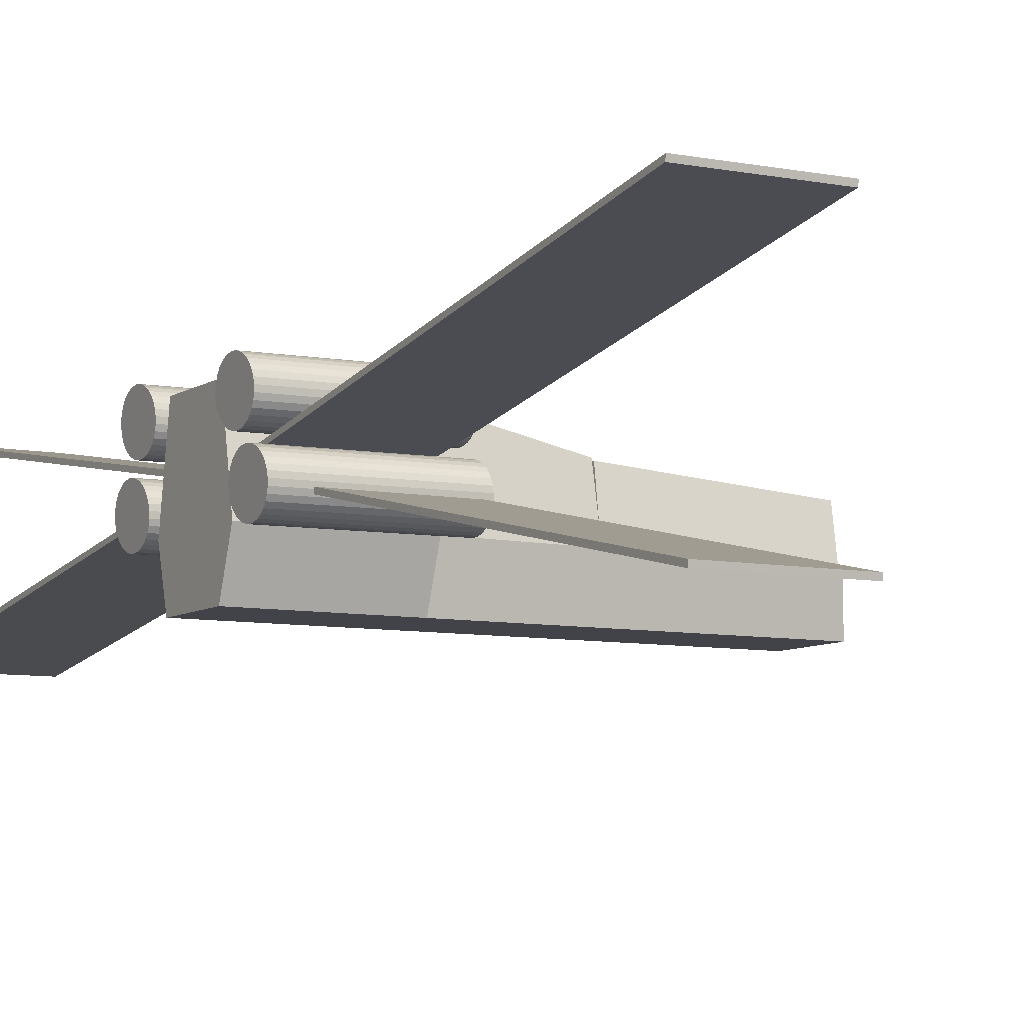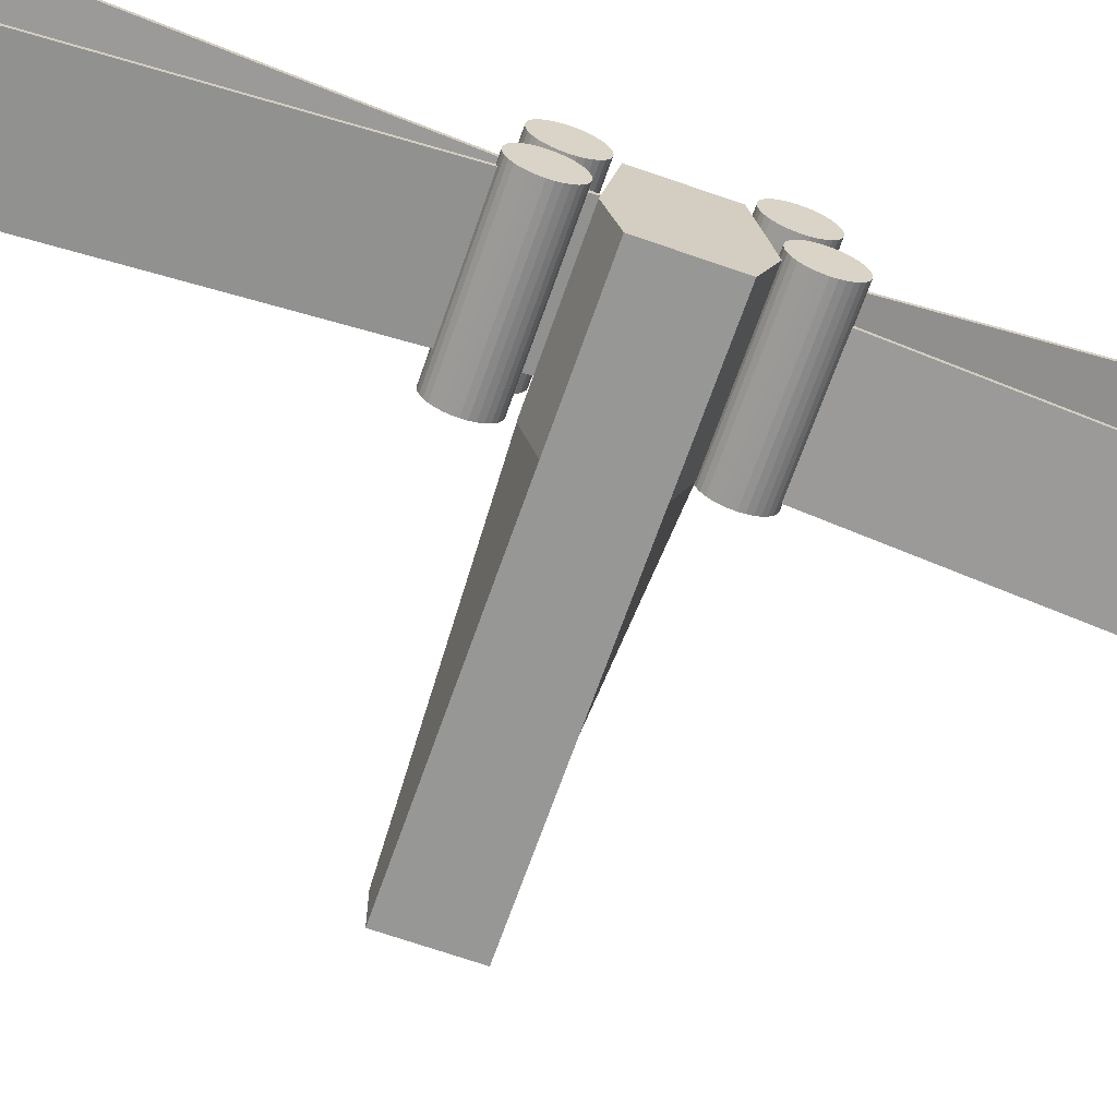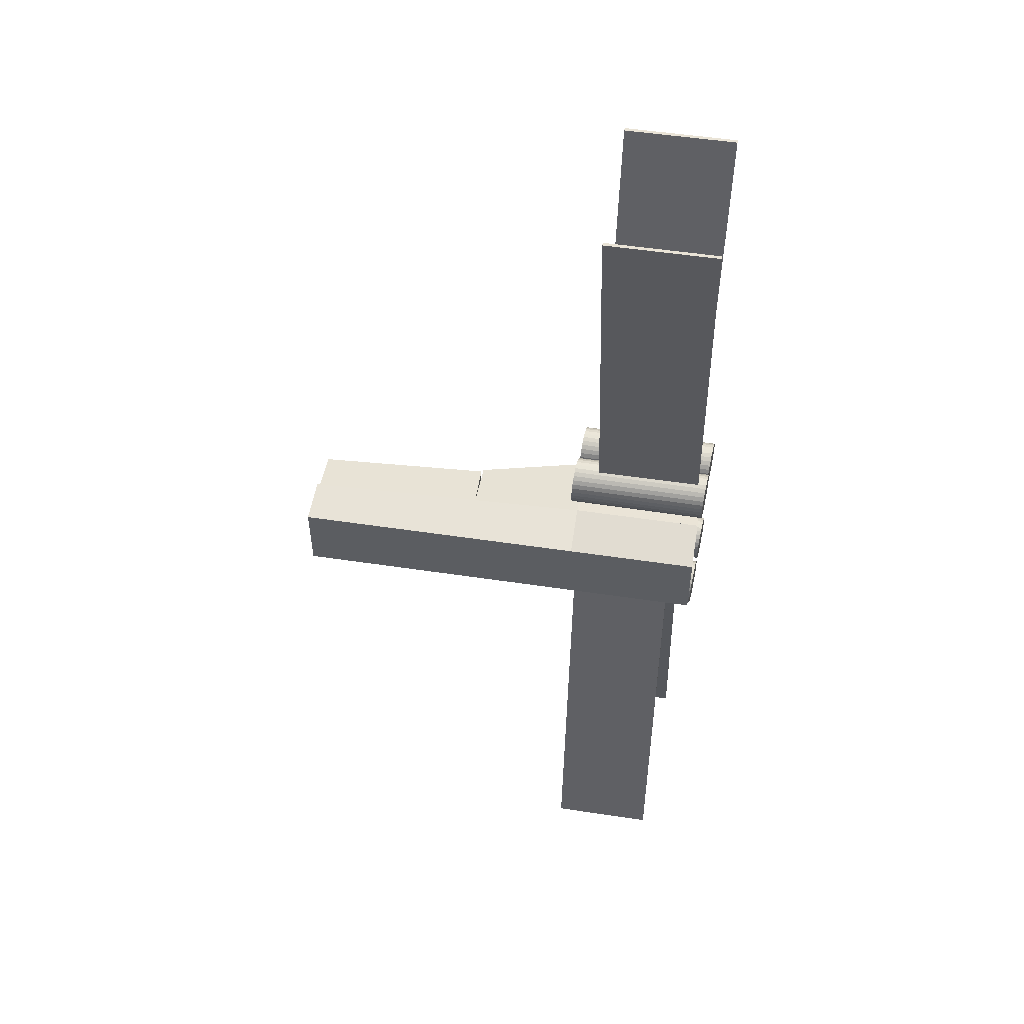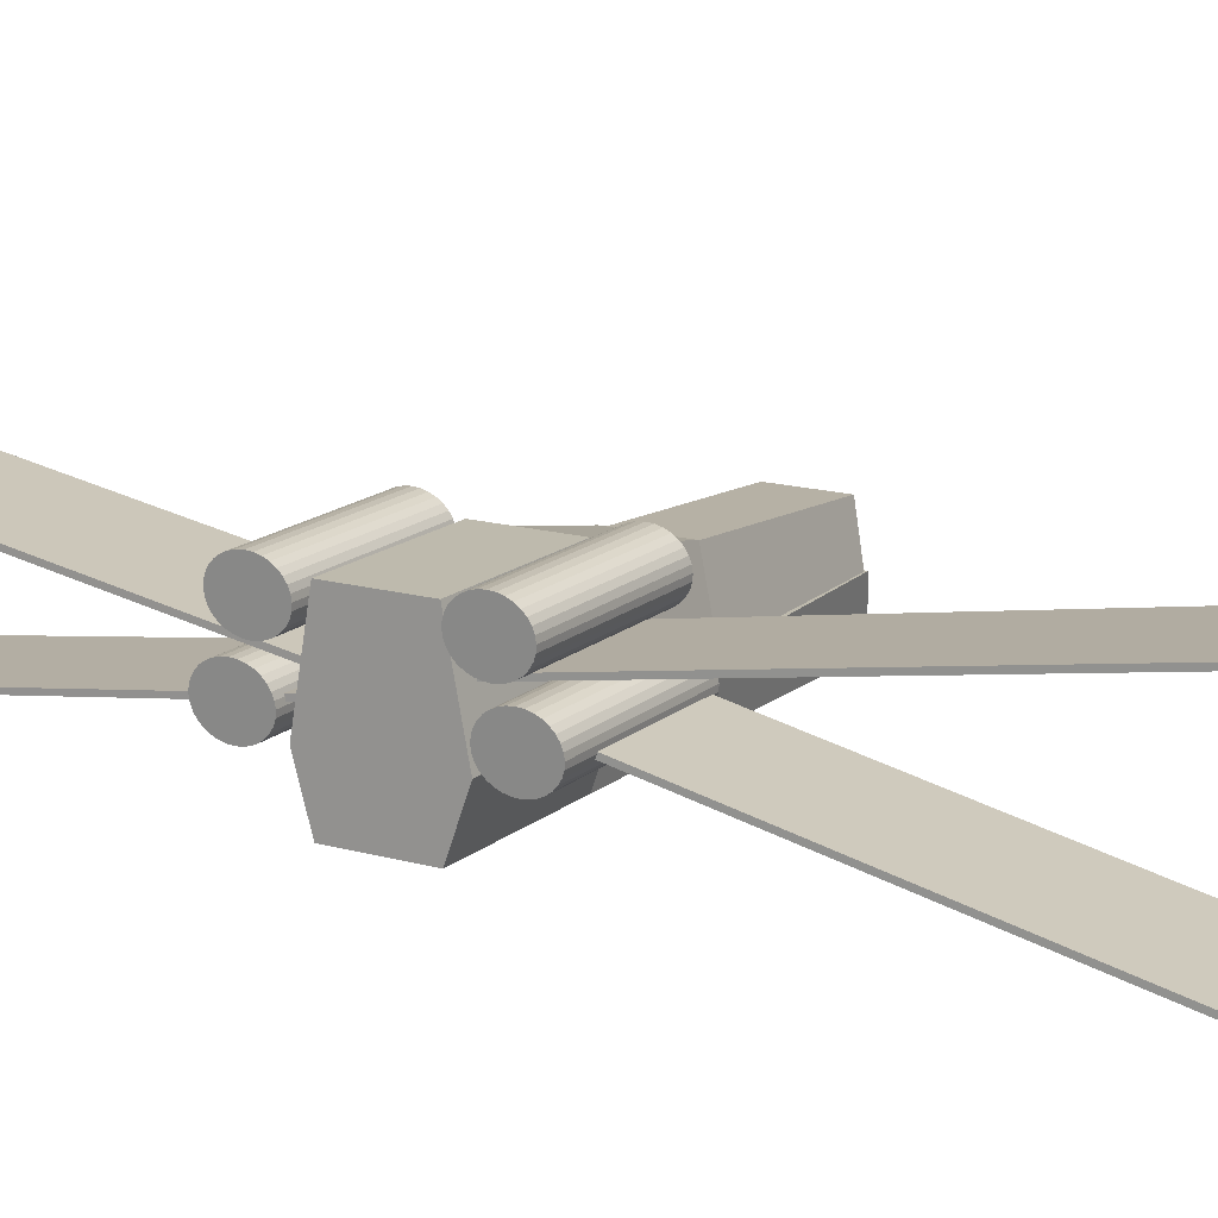
<metadata>
{"format":"obj","ext":"obj","renderer":"f3d","projection":"perspective","resolution":1024,"background":"white","views":[{"elev":-7.6,"azim":150.7,"up":"+Y"},{"elev":-68.1,"azim":70.7,"up":"+Y"},{"elev":52.6,"azim":9.2,"up":"+Z"},{"elev":15.4,"azim":121.0,"up":"+Y"}]}
</metadata>
<code>
o Cube
v 9.915 0 3.803
v 9.915 6.37 2.704
v 9.915 0 -4.036
v 9.915 6.37 -2.775
v 20.01 0 3.803
v 20.01 6.37 2.704
v 20.01 0 -4.036
v 20.01 6.37 -2.775
f 1 2 4 3
f 3 4 8 7
f 7 8 6 5
f 5 6 2 1
f 3 7 5 1
f 8 4 2 6
o Cube.001
v 20.01 -0 3.803
v 20.01 -3.561 2.791
v 20.01 -0 -4.036
v 20.01 -3.561 -2.762
v 9.915 0 3.803
v 9.915 -3.561 2.791
v 9.915 0 -4.036
v 9.915 -3.561 -2.762
f 9 10 12 11
f 11 12 16 15
f 15 16 14 13
f 13 14 10 9
f 11 15 13 9
f 16 12 10 14
o Cube.002
v 9.915 1e-06 3.791
v -12.43 2e-06 2.791
v 9.915 -3.561 2.791
v -12.43 -3.561 2.791
v 9.915 1e-06 -4.019
v -12.43 2e-06 -2.758
v 9.915 -3.561 -2.758
v -12.43 -3.561 -2.758
f 17 18 20 19
f 19 20 24 23
f 23 24 22 21
f 21 22 18 17
f 19 23 21 17
f 24 20 18 22
o Cube.003
v 9.915 0 -3.762
v 9.887 6.08 -2.599
v 9.915 0 3.526
v 9.866 6.096 2.509
v 1.206 0 -3.294
v 1.206 4.295 -2.412
v 1.206 0 3.198
v 1.206 4.295 2.162
f 25 26 28 27
f 27 28 32 31
f 31 32 30 29
f 29 30 26 25
f 27 31 29 25
f 32 28 26 30
o Cube.004
v 1.206 0 -3.235
v -12.22 0 -2.673
v 0.9754 4.199 -2.235
v -12.22 3.245 -2.134
v 1.206 0 3.128
v -12.22 0 2.68
v 1.033 4.174 2.068
v -12.22 3.245 2.273
v 0 -1 -1
v 0 1 -1
v 0.1951 -1 -0.9808
v 0.1951 1 -0.9808
v 0.3827 -1 -0.9239
v 0.3827 1 -0.9239
v 0.5556 -1 -0.8315
v 0.5556 1 -0.8315
v 0.7071 -1 -0.7071
v 0.7071 1 -0.7071
v 0.8315 -1 -0.5556
v 0.8315 1 -0.5556
v 0.9239 -1 -0.3827
v 0.9239 1 -0.3827
v 0.9808 -1 -0.1951
v 0.9808 1 -0.1951
v 1 -1 0
v 1 1 0
v 0.9808 -1 0.1951
v 0.9808 1 0.1951
v 0.9239 -1 0.3827
v 0.9239 1 0.3827
v 0.8315 -1 0.5556
v 0.8315 1 0.5556
v 0.7071 -1 0.7071
v 0.7071 1 0.7071
v 0.5556 -1 0.8315
v 0.5556 1 0.8315
v 0.3827 -1 0.9239
v 0.3827 1 0.9239
v 0.1951 -1 0.9808
v 0.1951 1 0.9808
v 0 -1 1
v 0 1 1
v -0.1951 -1 0.9808
v -0.1951 1 0.9808
v -0.3827 -1 0.9239
v -0.3827 1 0.9239
v -0.5556 -1 0.8315
v -0.5556 1 0.8315
v -0.7071 -1 0.7071
v -0.7071 1 0.7071
v -0.8315 -1 0.5556
v -0.8315 1 0.5556
v -0.9239 -1 0.3827
v -0.9239 1 0.3827
v -0.9808 -1 0.1951
v -0.9808 1 0.1951
v -1 -1 0
v -1 1 0
v -0.9808 -1 -0.1951
v -0.9808 1 -0.1951
v -0.9239 -1 -0.3827
v -0.9239 1 -0.3827
v -0.8315 -1 -0.5556
v -0.8315 1 -0.5556
v -0.7071 -1 -0.7071
v -0.7071 1 -0.7071
v -0.5556 -1 -0.8315
v -0.5556 1 -0.8315
v -0.3827 -1 -0.9239
v -0.3827 1 -0.9239
v -0.1951 -1 -0.9808
v -0.1951 1 -0.9808
f 33 34 36 35
f 35 36 40 39
f 39 40 38 37
f 37 38 34 33
f 35 39 37 33
f 40 36 34 38
f 41 42 44 43
f 43 44 46 45
f 45 46 48 47
f 47 48 50 49
f 49 50 52 51
f 51 52 54 53
f 53 54 56 55
f 55 56 58 57
f 57 58 60 59
f 59 60 62 61
f 61 62 64 63
f 63 64 66 65
f 65 66 68 67
f 67 68 70 69
f 69 70 72 71
f 71 72 74 73
f 73 74 76 75
f 75 76 78 77
f 77 78 80 79
f 79 80 82 81
f 81 82 84 83
f 83 84 86 85
f 85 86 88 87
f 87 88 90 89
f 89 90 92 91
f 91 92 94 93
f 93 94 96 95
f 95 96 98 97
f 97 98 100 99
f 99 100 102 101
f 44 42 104 102 100 98 96 94 92 90 88 86 84 82 80 78 76 74 72 70 68 66 64 62 60 58 56 54 52 50 48 46
f 101 102 104 103
f 103 104 42 41
f 41 43 45 47 49 51 53 55 57 59 61 63 65 67 69 71 73 75 77 79 81 83 85 87 89 91 93 95 97 99 101 103
o Cylinder
v 9.624 5.515 -6.979
v 20.43 5.439 -6.979
v 9.601 5.18 -6.941
v 20.41 5.104 -6.941
v 9.579 4.858 -6.83
v 20.38 4.782 -6.83
v 9.558 4.561 -6.65
v 20.36 4.485 -6.65
v 9.54 4.301 -6.408
v 20.34 4.225 -6.408
v 9.525 4.087 -6.113
v 20.33 4.012 -6.113
v 9.514 3.929 -5.776
v 20.32 3.853 -5.776
v 9.507 3.831 -5.411
v 20.31 3.755 -5.411
v 9.505 3.798 -5.031
v 20.31 3.723 -5.031
v 9.507 3.831 -4.651
v 20.31 3.755 -4.651
v 9.514 3.929 -4.285
v 20.32 3.853 -4.285
v 9.525 4.087 -3.948
v 20.33 4.012 -3.948
v 9.54 4.301 -3.653
v 20.34 4.225 -3.653
v 9.558 4.561 -3.411
v 20.36 4.485 -3.411
v 9.579 4.858 -3.231
v 20.38 4.782 -3.231
v 9.601 5.18 -3.12
v 20.41 5.104 -3.12
v 9.624 5.515 -3.083
v 20.43 5.439 -3.083
v 9.648 5.849 -3.12
v 20.45 5.774 -3.12
v 9.67 6.171 -3.231
v 20.47 6.096 -3.231
v 9.69 6.468 -3.411
v 20.49 6.392 -3.411
v 9.709 6.728 -3.653
v 20.51 6.652 -3.653
v 9.723 6.942 -3.948
v 20.53 6.866 -3.948
v 9.734 7.1 -4.285
v 20.54 7.024 -4.285
v 9.741 7.198 -4.651
v 20.55 7.122 -4.651
v 9.743 7.231 -5.031
v 20.55 7.155 -5.031
v 9.741 7.198 -5.411
v 20.55 7.122 -5.411
v 9.734 7.1 -5.776
v 20.54 7.024 -5.776
v 9.723 6.942 -6.113
v 20.53 6.866 -6.113
v 9.709 6.728 -6.408
v 20.51 6.652 -6.408
v 9.69 6.468 -6.65
v 20.49 6.392 -6.65
v 9.67 6.171 -6.83
v 20.47 6.096 -6.83
v 9.648 5.849 -6.941
v 20.45 5.774 -6.941
f 105 106 108 107
f 107 108 110 109
f 109 110 112 111
f 111 112 114 113
f 113 114 116 115
f 115 116 118 117
f 117 118 120 119
f 119 120 122 121
f 121 122 124 123
f 123 124 126 125
f 125 126 128 127
f 127 128 130 129
f 129 130 132 131
f 131 132 134 133
f 133 134 136 135
f 135 136 138 137
f 137 138 140 139
f 139 140 142 141
f 141 142 144 143
f 143 144 146 145
f 145 146 148 147
f 147 148 150 149
f 149 150 152 151
f 151 152 154 153
f 153 154 156 155
f 155 156 158 157
f 157 158 160 159
f 159 160 162 161
f 161 162 164 163
f 163 164 166 165
f 108 106 168 166 164 162 160 158 156 154 152 150 148 146 144 142 140 138 136 134 132 130 128 126 124 122 120 118 116 114 112 110
f 165 166 168 167
f 167 168 106 105
f 105 107 109 111 113 115 117 119 121 123 125 127 129 131 133 135 137 139 141 143 145 147 149 151 153 155 157 159 161 163 165 167
o Cylinder.001
v 9.663 5.576 3.249
v 20.47 5.5 3.249
v 9.639 5.241 3.286
v 20.44 5.165 3.286
v 9.617 4.919 3.397
v 20.42 4.843 3.397
v 9.596 4.622 3.577
v 20.4 4.547 3.577
v 9.578 4.362 3.819
v 20.38 4.287 3.819
v 9.564 4.149 4.114
v 20.37 4.073 4.114
v 9.553 3.99 4.451
v 20.36 3.915 4.451
v 9.546 3.893 4.817
v 20.35 3.817 4.817
v 9.543 3.86 5.197
v 20.35 3.784 5.197
v 9.546 3.893 5.577
v 20.35 3.817 5.577
v 9.553 3.99 5.942
v 20.36 3.915 5.942
v 9.564 4.149 6.279
v 20.37 4.073 6.279
v 9.578 4.362 6.574
v 20.38 4.287 6.574
v 9.596 4.622 6.816
v 20.4 4.547 6.816
v 9.617 4.919 6.996
v 20.42 4.843 6.996
v 9.639 5.241 7.107
v 20.44 5.165 7.107
v 9.663 5.576 7.145
v 20.47 5.5 7.145
v 9.686 5.911 7.107
v 20.49 5.835 7.107
v 9.708 6.233 6.996
v 20.51 6.157 6.996
v 9.729 6.53 6.816
v 20.53 6.454 6.816
v 9.747 6.79 6.574
v 20.55 6.714 6.574
v 9.762 7.003 6.279
v 20.57 6.927 6.279
v 9.773 7.162 5.942
v 20.58 7.086 5.942
v 9.779 7.259 5.577
v 20.58 7.184 5.577
v 9.782 7.292 5.197
v 20.59 7.217 5.197
v 9.779 7.259 4.817
v 20.58 7.184 4.817
v 9.773 7.162 4.451
v 20.58 7.086 4.451
v 9.762 7.003 4.114
v 20.57 6.927 4.114
v 9.747 6.79 3.819
v 20.55 6.714 3.819
v 9.729 6.53 3.577
v 20.53 6.454 3.577
v 9.708 6.233 3.397
v 20.51 6.157 3.397
v 9.686 5.911 3.286
v 20.49 5.835 3.286
f 169 170 172 171
f 171 172 174 173
f 173 174 176 175
f 175 176 178 177
f 177 178 180 179
f 179 180 182 181
f 181 182 184 183
f 183 184 186 185
f 185 186 188 187
f 187 188 190 189
f 189 190 192 191
f 191 192 194 193
f 193 194 196 195
f 195 196 198 197
f 197 198 200 199
f 199 200 202 201
f 201 202 204 203
f 203 204 206 205
f 205 206 208 207
f 207 208 210 209
f 209 210 212 211
f 211 212 214 213
f 213 214 216 215
f 215 216 218 217
f 217 218 220 219
f 219 220 222 221
f 221 222 224 223
f 223 224 226 225
f 225 226 228 227
f 227 228 230 229
f 172 170 232 230 228 226 224 222 220 218 216 214 212 210 208 206 204 202 200 198 196 194 192 190 188 186 184 182 180 178 176 174
f 229 230 232 231
f 231 232 170 169
f 169 171 173 175 177 179 181 183 185 187 189 191 193 195 197 199 201 203 205 207 209 211 213 215 217 219 221 223 225 227 229 231
o Cylinder.002
v 9.518 1.423 4.156
v 20.32 1.347 4.156
v 9.495 1.088 4.194
v 20.3 1.012 4.194
v 9.472 0.7657 4.304
v 20.28 0.69 4.304
v 9.452 0.469 4.484
v 20.26 0.3933 4.484
v 9.434 0.2089 4.727
v 20.24 0.1332 4.727
v 9.419 -0.004555 5.022
v 20.22 -0.08026 5.022
v 9.408 -0.1632 5.359
v 20.21 -0.2389 5.359
v 9.401 -0.2608 5.724
v 20.2 -0.3365 5.724
v 9.399 -0.2938 6.104
v 20.2 -0.3695 6.104
v 9.401 -0.2608 6.484
v 20.2 -0.3365 6.484
v 9.408 -0.1632 6.85
v 20.21 -0.2389 6.85
v 9.419 -0.004555 7.186
v 20.22 -0.08026 7.186
v 9.434 0.2089 7.482
v 20.24 0.1332 7.482
v 9.452 0.469 7.724
v 20.26 0.3933 7.724
v 9.472 0.7657 7.904
v 20.28 0.69 7.904
v 9.495 1.088 8.015
v 20.3 1.012 8.015
v 9.518 1.423 8.052
v 20.32 1.347 8.052
v 9.541 1.757 8.015
v 20.35 1.682 8.015
v 9.563 2.079 7.904
v 20.37 2.004 7.904
v 9.584 2.376 7.724
v 20.39 2.3 7.724
v 9.602 2.636 7.482
v 20.41 2.56 7.482
v 9.617 2.85 7.186
v 20.42 2.774 7.186
v 9.628 3.008 6.85
v 20.43 2.932 6.85
v 9.635 3.106 6.484
v 20.44 3.03 6.484
v 9.637 3.139 6.104
v 20.44 3.063 6.104
v 9.635 3.106 5.724
v 20.44 3.03 5.724
v 9.628 3.008 5.359
v 20.43 2.932 5.359
v 9.617 2.85 5.022
v 20.42 2.774 5.022
v 9.602 2.636 4.727
v 20.41 2.56 4.727
v 9.584 2.376 4.484
v 20.39 2.3 4.484
v 9.563 2.079 4.304
v 20.37 2.004 4.304
v 9.541 1.757 4.194
v 20.35 1.682 4.194
f 233 234 236 235
f 235 236 238 237
f 237 238 240 239
f 239 240 242 241
f 241 242 244 243
f 243 244 246 245
f 245 246 248 247
f 247 248 250 249
f 249 250 252 251
f 251 252 254 253
f 253 254 256 255
f 255 256 258 257
f 257 258 260 259
f 259 260 262 261
f 261 262 264 263
f 263 264 266 265
f 265 266 268 267
f 267 268 270 269
f 269 270 272 271
f 271 272 274 273
f 273 274 276 275
f 275 276 278 277
f 277 278 280 279
f 279 280 282 281
f 281 282 284 283
f 283 284 286 285
f 285 286 288 287
f 287 288 290 289
f 289 290 292 291
f 291 292 294 293
f 236 234 296 294 292 290 288 286 284 282 280 278 276 274 272 270 268 266 264 262 260 258 256 254 252 250 248 246 244 242 240 238
f 293 294 296 295
f 295 296 234 233
f 233 235 237 239 241 243 245 247 249 251 253 255 257 259 261 263 265 267 269 271 273 275 277 279 281 283 285 287 289 291 293 295
o Cylinder.003
v 9.431 1.414 -7.998
v 20.24 1.338 -7.998
v 9.408 1.079 -7.961
v 20.21 1.003 -7.961
v 9.386 0.7569 -7.85
v 20.19 0.6811 -7.85
v 9.365 0.4601 -7.67
v 20.17 0.3844 -7.67
v 9.347 0.2 -7.428
v 20.15 0.1243 -7.428
v 9.332 -0.01341 -7.133
v 20.14 -0.08912 -7.133
v 9.321 -0.172 -6.796
v 20.13 -0.2477 -6.796
v 9.314 -0.2697 -6.43
v 20.12 -0.3454 -6.43
v 9.312 -0.3027 -6.05
v 20.12 -0.3784 -6.05
v 9.314 -0.2697 -5.67
v 20.12 -0.3454 -5.67
v 9.321 -0.172 -5.305
v 20.13 -0.2477 -5.305
v 9.332 -0.01341 -4.968
v 20.14 -0.08912 -4.968
v 9.347 0.2 -4.673
v 20.15 0.1243 -4.673
v 9.365 0.4601 -4.431
v 20.17 0.3844 -4.431
v 9.386 0.7569 -4.251
v 20.19 0.6811 -4.251
v 9.408 1.079 -4.14
v 20.21 1.003 -4.14
v 9.431 1.414 -4.102
v 20.24 1.338 -4.102
v 9.454 1.748 -4.14
v 20.26 1.673 -4.14
v 9.477 2.07 -4.251
v 20.28 1.995 -4.251
v 9.497 2.367 -4.431
v 20.3 2.291 -4.431
v 9.515 2.627 -4.673
v 20.32 2.552 -4.673
v 9.53 2.841 -4.968
v 20.33 2.765 -4.968
v 9.541 2.999 -5.305
v 20.35 2.924 -5.305
v 9.548 3.097 -5.67
v 20.35 3.021 -5.67
v 9.55 3.13 -6.05
v 20.35 3.054 -6.05
v 9.548 3.097 -6.43
v 20.35 3.021 -6.43
v 9.541 2.999 -6.796
v 20.35 2.924 -6.796
v 9.53 2.841 -7.133
v 20.33 2.765 -7.133
v 9.515 2.627 -7.428
v 20.32 2.552 -7.428
v 9.497 2.367 -7.67
v 20.3 2.291 -7.67
v 9.477 2.07 -7.85
v 20.28 1.995 -7.85
v 9.454 1.748 -7.961
v 20.26 1.673 -7.961
f 297 298 300 299
f 299 300 302 301
f 301 302 304 303
f 303 304 306 305
f 305 306 308 307
f 307 308 310 309
f 309 310 312 311
f 311 312 314 313
f 313 314 316 315
f 315 316 318 317
f 317 318 320 319
f 319 320 322 321
f 321 322 324 323
f 323 324 326 325
f 325 326 328 327
f 327 328 330 329
f 329 330 332 331
f 331 332 334 333
f 333 334 336 335
f 335 336 338 337
f 337 338 340 339
f 339 340 342 341
f 341 342 344 343
f 343 344 346 345
f 345 346 348 347
f 347 348 350 349
f 349 350 352 351
f 351 352 354 353
f 353 354 356 355
f 355 356 358 357
f 300 298 360 358 356 354 352 350 348 346 344 342 340 338 336 334 332 330 328 326 324 322 320 318 316 314 312 310 308 306 304 302
f 357 358 360 359
f 359 360 298 297
f 297 299 301 303 305 307 309 311 313 315 317 319 321 323 325 327 329 331 333 335 337 339 341 343 345 347 349 351 353 355 357 359
o Cube.005
v 19.33 2.795 3.321
v 19.33 8.745 37.8
v 11.15 2.795 3.321
v 11.15 8.745 37.8
v 19.33 3.11 3.267
v 19.33 9.06 37.75
v 11.15 3.11 3.267
v 11.15 9.06 37.75
f 361 362 364 363
f 363 364 368 367
f 367 368 366 365
f 365 366 362 361
f 363 367 365 361
f 368 364 362 366
o Cube.006
v 19.7 1.608 3.347
v 19.3 -3.164 37.85
v 11.52 1.608 3.347
v 11.12 -3.164 37.85
v 19.7 1.923 3.293
v 19.3 -2.849 37.8
v 11.52 1.923 3.293
v 11.12 -2.849 37.8
f 369 370 372 371
f 371 372 376 375
f 375 376 374 373
f 373 374 370 369
f 371 375 373 369
f 376 372 370 374
o Cube.007
v 19.07 8.846 -37.72
v 18.68 3.086 -3.219
v 10.9 8.846 -37.72
v 10.5 3.086 -3.219
v 19.07 9.16 -37.78
v 18.68 3.401 -3.274
v 10.9 9.16 -37.78
v 10.5 3.401 -3.274
f 377 378 380 379
f 379 380 384 383
f 383 384 382 381
f 381 382 378 377
f 379 383 381 377
f 384 380 378 382
o Cube.008
v 18.39 -5.423 -37.93
v 17.99 1.727 -3.428
v 10.22 -5.423 -37.93
v 9.817 1.727 -3.428
v 18.39 -5.108 -37.99
v 17.99 2.042 -3.482
v 10.22 -5.108 -37.99
v 9.817 2.042 -3.482
f 385 386 388 387
f 387 388 392 391
f 391 392 390 389
f 389 390 386 385
f 387 391 389 385
f 392 388 386 390

</code>
